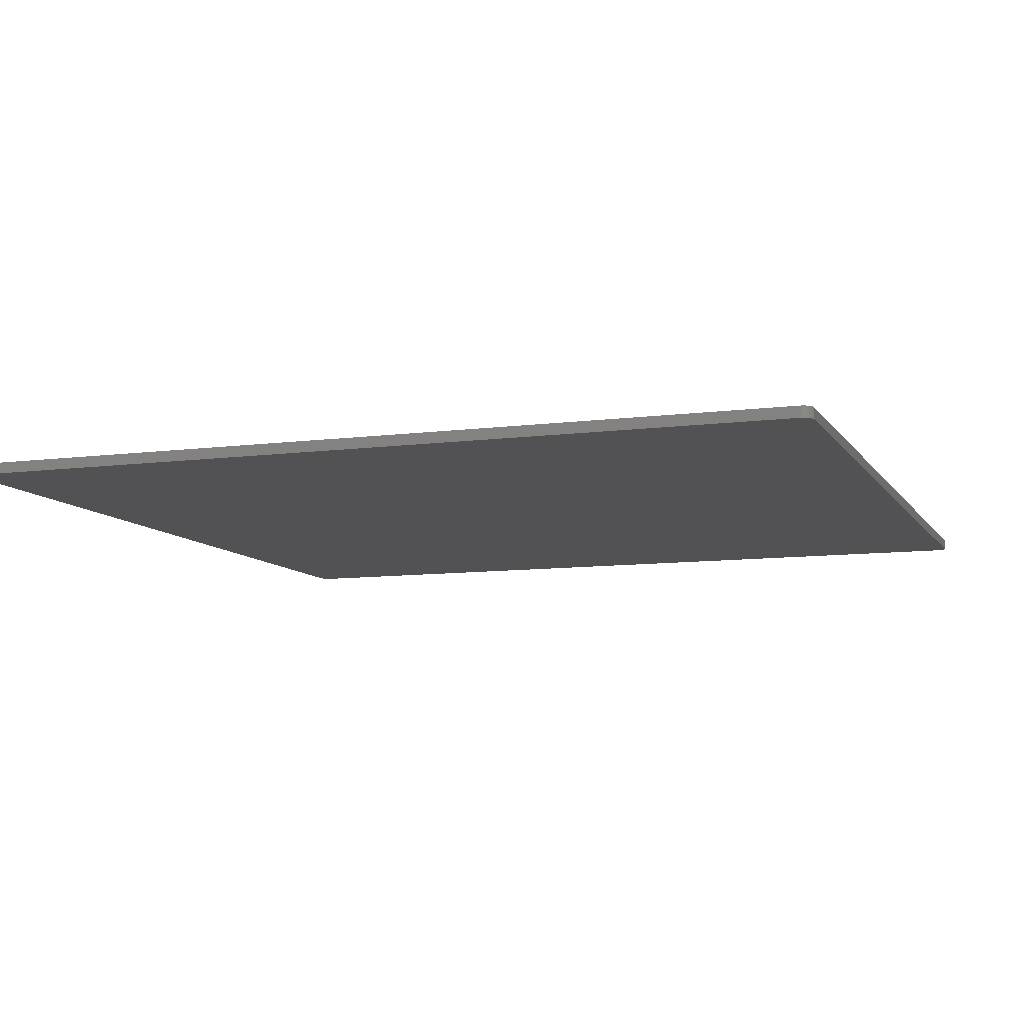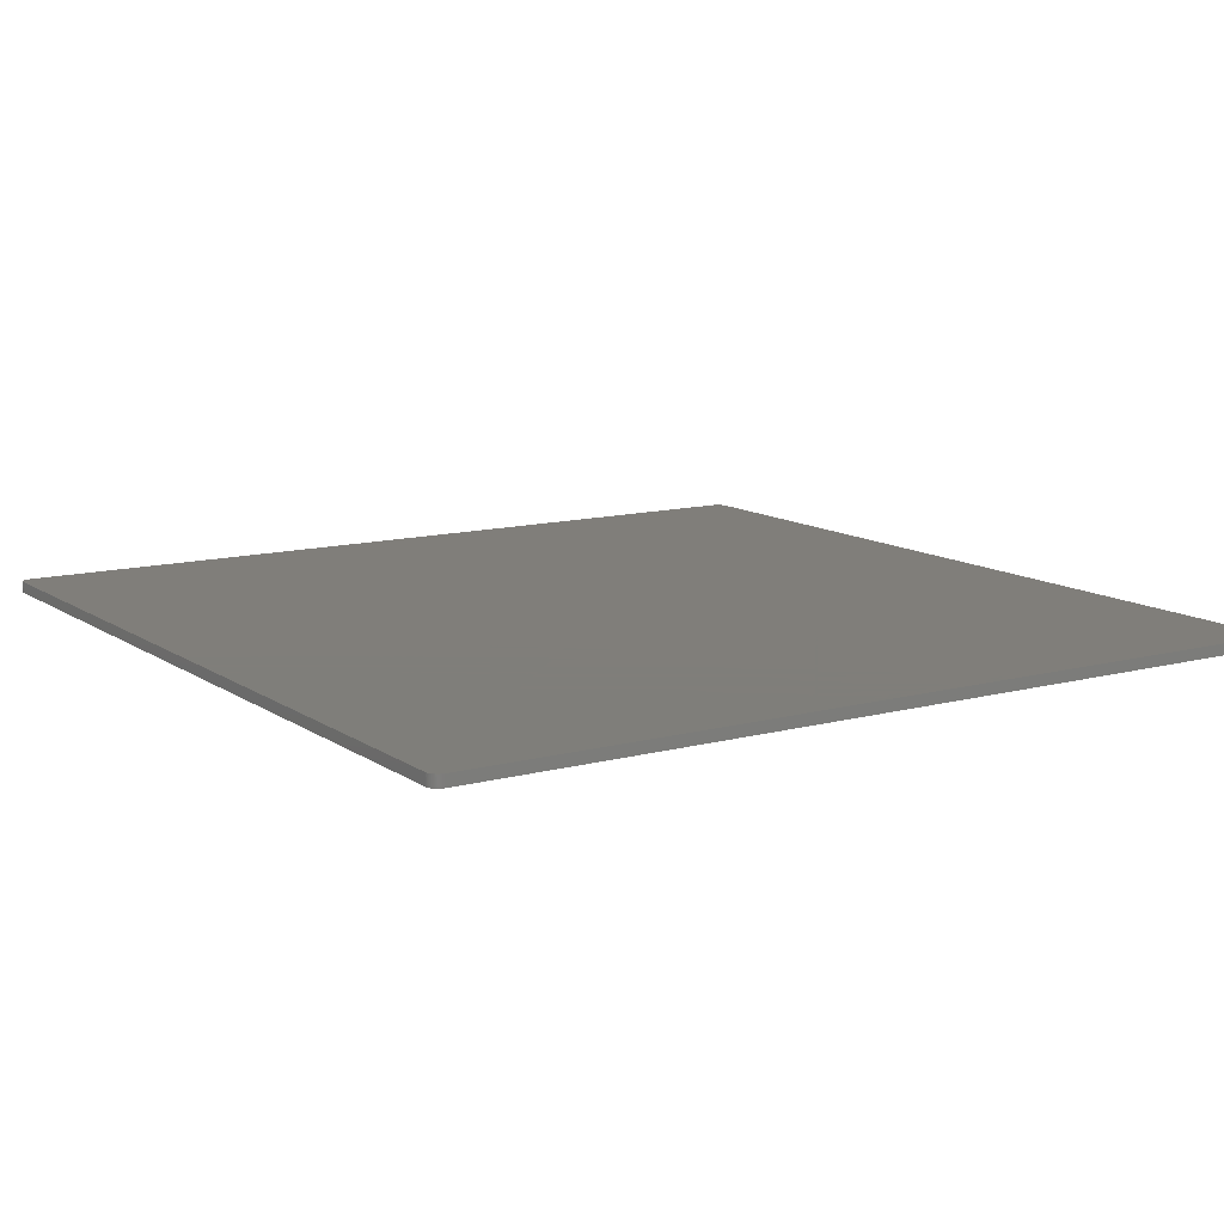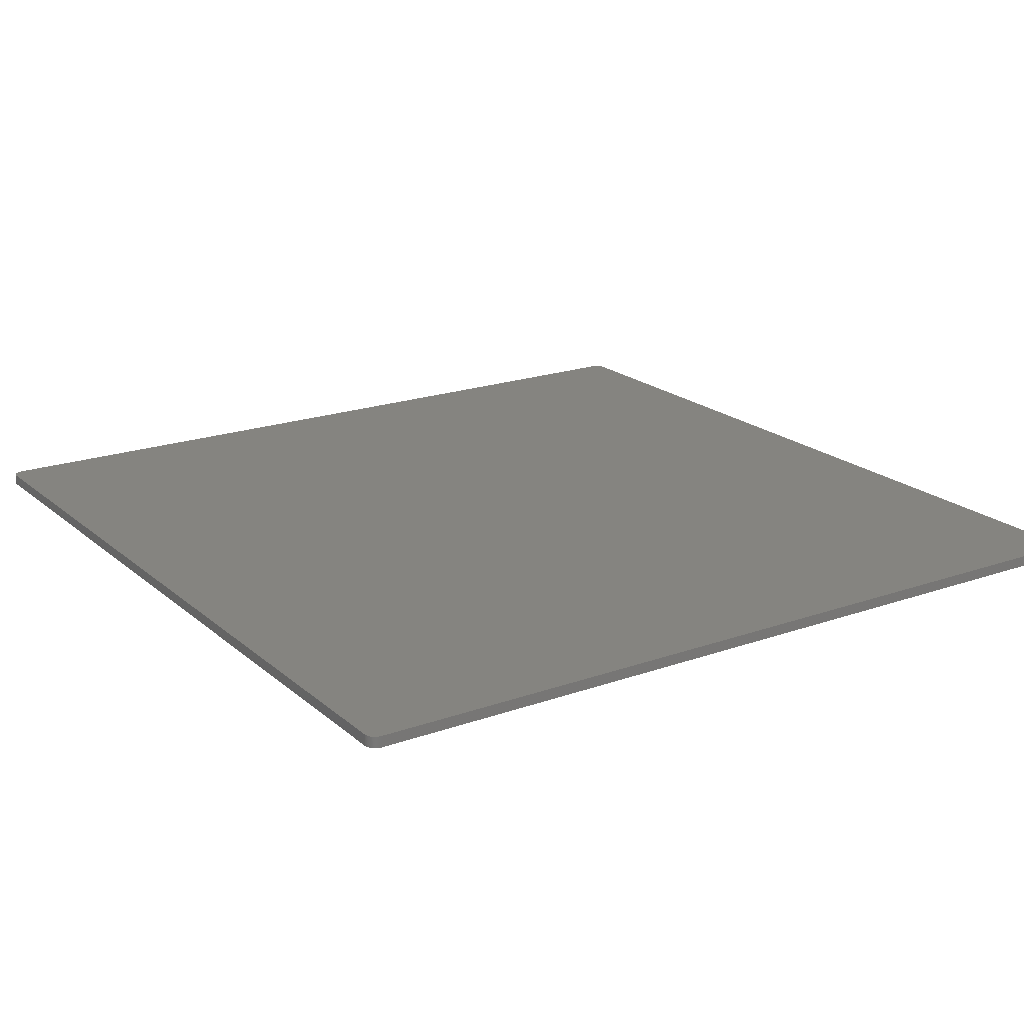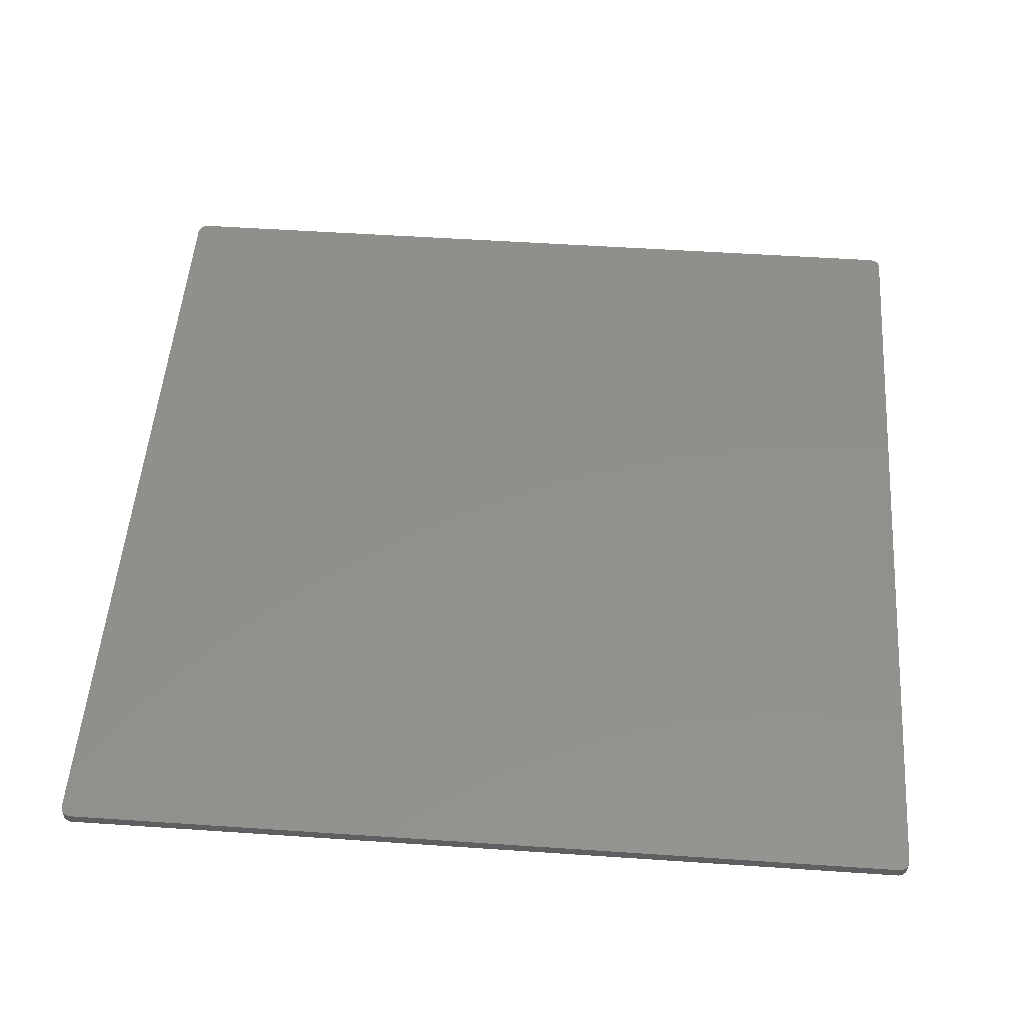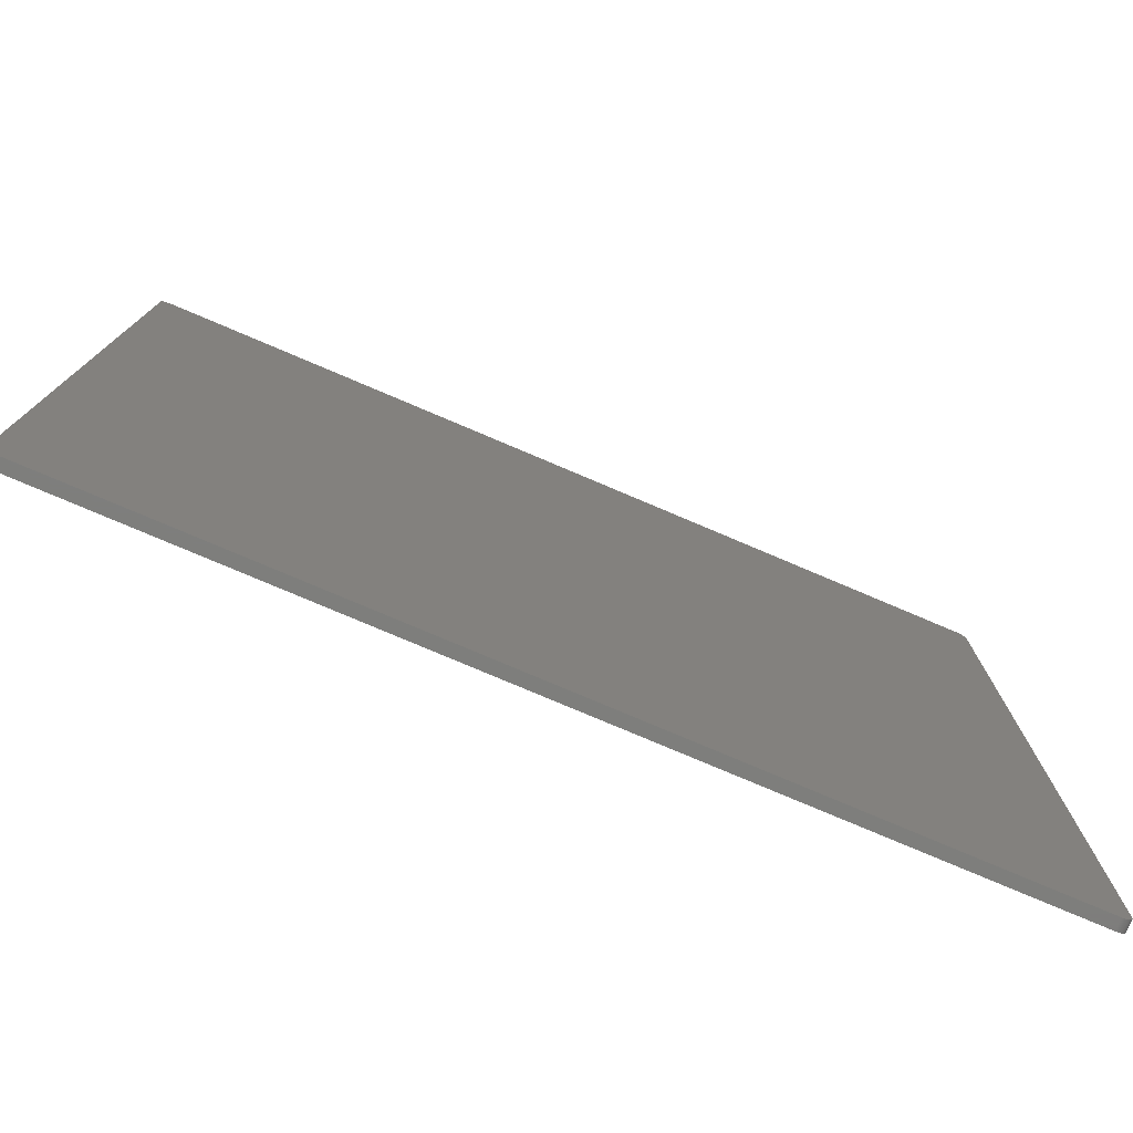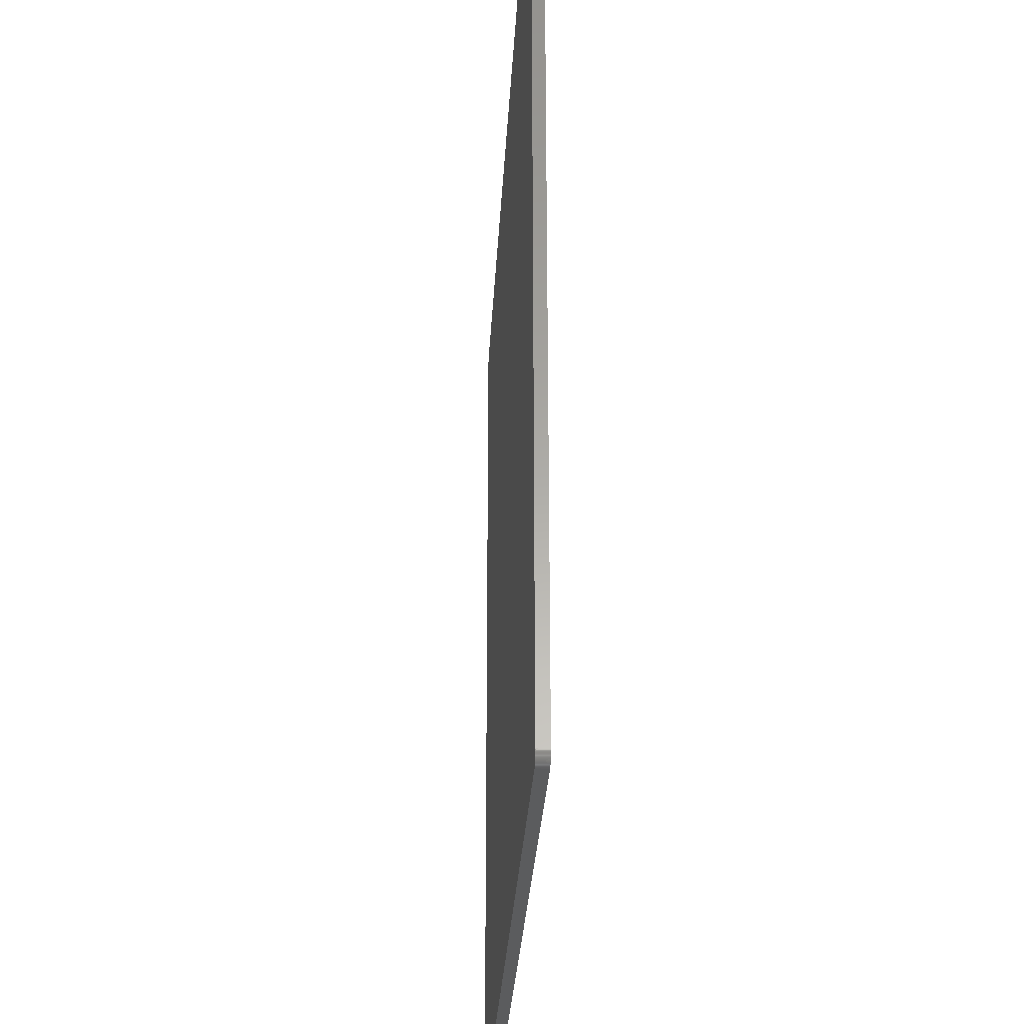
<metadata>
{"format":"stl","ext":"stl","renderer":"f3d","projection":"perspective","resolution":1024,"background":"white","views":[{"elev":-9.3,"azim":19.4,"up":"+Z"},{"elev":11.9,"azim":57.2,"up":"+Z"},{"elev":19.8,"azim":56.6,"up":"+Z"},{"elev":51.8,"azim":94.2,"up":"+Z"},{"elev":-77.9,"azim":-23.0,"up":"+Y"},{"elev":-28.3,"azim":-92.9,"up":"+Y"}]}
</metadata>
<code>
# stl→obj: 192 verts, 396 faces
v 114.6 -117.5 -3
v 114.5 -117.5 -3
v 114.8 -117.5 -3
v 115 -117.5 -3
v 117.5 -114.5 -3
v 114.5 117.5 -3
v 115.2 -117.4 -3
v 115.4 -117.4 -3
v 115.6 -117.3 -3
v 115.8 -117.2 -3
v 116 -117.1 -3
v 116.2 -117 -3
v 116.3 -116.9 -3
v 116.5 -116.7 -3
v 116.7 -116.6 -3
v 116.8 -116.4 -3
v 116.9 -116.3 -3
v 117 -116.1 -3
v 117.1 -115.9 -3
v 117.2 -115.7 -3
v 117.3 -115.5 -3
v 117.4 -115.3 -3
v 117.4 -115.1 -3
v 117.5 -114.9 -3
v 117.5 -114.7 -3
v 117.5 114.5 -3
v 117.5 114.9 -3
v 117.5 114.7 -3
v 117.4 115.3 -3
v 117.4 115.1 -3
v 117.2 115.7 -3
v 117.1 115.9 -3
v 117.3 115.5 -3
v 116.5 116.7 -3
v 116.7 116.6 -3
v 116.9 116.3 -3
v 116.8 116.4 -3
v 117 116.1 -3
v 115.4 117.4 -3
v 115.6 117.3 -3
v 116.3 116.9 -3
v 116.2 117 -3
v 116 117.1 -3
v 115.8 117.2 -3
v 115.2 117.4 -3
v 115 117.5 -3
v 114.8 117.5 -3
v 114.6 117.5 -3
v -114.5 117.5 -3
v -117.5 -114.5 -3
v -117.5 114.5 -3
v -114.5 -117.5 -3
v -114.8 117.5 -3
v -114.6 117.5 -3
v -115 117.5 -3
v -115.2 117.4 -3
v -115.4 117.4 -3
v -115.6 117.3 -3
v -115.8 117.2 -3
v -116 117.1 -3
v -116.2 117 -3
v -116.3 116.9 -3
v -116.5 116.7 -3
v -116.7 116.6 -3
v -116.8 116.4 -3
v -116.9 116.3 -3
v -117 116.1 -3
v -117.1 115.9 -3
v -117.2 115.7 -3
v -117.3 115.5 -3
v -117.4 115.3 -3
v -117.4 115.1 -3
v -117.5 114.9 -3
v -117.5 114.7 -3
v -117.5 -114.9 -3
v -117.5 -114.7 -3
v -117.4 -115.3 -3
v -117.4 -115.1 -3
v -117.2 -115.7 -3
v -117.1 -115.9 -3
v -117.3 -115.5 -3
v -116.5 -116.7 -3
v -116.7 -116.6 -3
v -116.9 -116.3 -3
v -116.8 -116.4 -3
v -117 -116.1 -3
v -115.4 -117.4 -3
v -115.6 -117.3 -3
v -116.3 -116.9 -3
v -116.2 -117 -3
v -116 -117.1 -3
v -115.8 -117.2 -3
v -115.2 -117.4 -3
v -115 -117.5 -3
v -114.8 -117.5 -3
v -114.6 -117.5 -3
v 114.8 -117.5 0
v 114.5 -117.5 0
v 114.6 -117.5 0
v 115 -117.5 0
v 114.5 117.5 0
v 117.5 -114.5 0
v 115.2 -117.4 0
v 115.4 -117.4 0
v 115.6 -117.3 0
v 115.8 -117.2 0
v 116 -117.1 0
v 116.2 -117 0
v 116.3 -116.9 0
v 116.5 -116.7 0
v 116.7 -116.6 0
v 116.8 -116.4 0
v 116.9 -116.3 0
v 117 -116.1 0
v 117.1 -115.9 0
v 117.2 -115.7 0
v 117.3 -115.5 0
v 117.4 -115.3 0
v 117.4 -115.1 0
v 117.5 -114.9 0
v 117.5 -114.7 0
v 117.5 114.5 0
v 117.5 114.7 0
v 117.5 114.9 0
v 117.4 115.1 0
v 117.4 115.3 0
v 117.1 115.9 0
v 117.2 115.7 0
v 117.3 115.5 0
v 116.7 116.6 0
v 116.5 116.7 0
v 116.8 116.4 0
v 116.9 116.3 0
v 117 116.1 0
v 115.6 117.3 0
v 115.4 117.4 0
v 116.2 117 0
v 116.3 116.9 0
v 116 117.1 0
v 115.8 117.2 0
v 115 117.5 0
v 115.2 117.4 0
v 114.8 117.5 0
v 114.6 117.5 0
v -114.5 117.5 0
v -114.5 -117.5 0
v -117.5 114.5 0
v -117.5 -114.5 0
v -114.6 117.5 0
v -114.8 117.5 0
v -115 117.5 0
v -115.2 117.4 0
v -115.4 117.4 0
v -115.6 117.3 0
v -115.8 117.2 0
v -116 117.1 0
v -116.2 117 0
v -116.3 116.9 0
v -116.5 116.7 0
v -116.7 116.6 0
v -116.8 116.4 0
v -116.9 116.3 0
v -117 116.1 0
v -117.1 115.9 0
v -117.2 115.7 0
v -117.3 115.5 0
v -117.4 115.3 0
v -117.4 115.1 0
v -117.5 114.9 0
v -117.5 114.7 0
v -117.5 -114.7 0
v -117.5 -114.9 0
v -117.4 -115.1 0
v -117.4 -115.3 0
v -117.1 -115.9 0
v -117.2 -115.7 0
v -117.3 -115.5 0
v -116.7 -116.6 0
v -116.5 -116.7 0
v -116.8 -116.4 0
v -116.9 -116.3 0
v -117 -116.1 0
v -115.6 -117.3 0
v -115.4 -117.4 0
v -116.2 -117 0
v -116.3 -116.9 0
v -116 -117.1 0
v -115.8 -117.2 0
v -115 -117.5 0
v -115.2 -117.4 0
v -114.8 -117.5 0
v -114.6 -117.5 0
f 1 2 3
f 3 2 4
f 5 2 6
f 4 2 7
f 7 2 8
f 8 2 9
f 9 2 10
f 10 2 11
f 11 2 12
f 12 2 13
f 13 2 14
f 14 2 15
f 15 2 16
f 16 2 17
f 17 2 18
f 18 2 19
f 19 2 20
f 20 2 21
f 21 2 22
f 22 2 23
f 23 2 24
f 24 2 25
f 25 2 5
f 5 6 26
f 6 27 28
f 29 30 6
f 31 6 32
f 31 33 6
f 6 34 35
f 36 6 37
f 36 38 6
f 37 6 35
f 6 39 40
f 41 6 42
f 41 34 6
f 42 6 43
f 43 6 44
f 44 6 40
f 32 6 38
f 45 6 46
f 45 39 6
f 33 29 6
f 47 46 6
f 6 30 27
f 6 48 47
f 26 6 28
f 49 6 49
f 49 6 6
f 2 49 6
f 50 51 52
f 49 53 54
f 49 55 53
f 49 56 55
f 49 57 56
f 49 58 57
f 49 59 58
f 49 60 59
f 49 61 60
f 49 62 61
f 49 63 62
f 49 64 63
f 49 65 64
f 49 66 65
f 49 67 66
f 49 68 67
f 49 69 68
f 49 70 69
f 49 71 70
f 49 72 71
f 49 73 72
f 49 74 73
f 49 51 74
f 52 51 49
f 2 52 49
f 52 75 76
f 77 78 52
f 79 52 80
f 79 81 52
f 52 82 83
f 84 52 85
f 84 86 52
f 85 52 83
f 52 87 88
f 89 52 90
f 89 82 52
f 90 52 91
f 91 52 92
f 92 52 88
f 80 52 86
f 93 52 94
f 93 87 52
f 81 77 52
f 95 94 52
f 52 78 75
f 52 96 95
f 2 2 52
f 52 2 52
f 50 52 76
f 97 98 99
f 100 98 97
f 101 98 102
f 103 98 100
f 104 98 103
f 105 98 104
f 106 98 105
f 107 98 106
f 108 98 107
f 109 98 108
f 110 98 109
f 111 98 110
f 112 98 111
f 113 98 112
f 114 98 113
f 115 98 114
f 116 98 115
f 117 98 116
f 118 98 117
f 119 98 118
f 120 98 119
f 121 98 120
f 102 98 121
f 122 101 102
f 123 124 101
f 101 125 126
f 127 101 128
f 101 129 128
f 130 131 101
f 132 101 133
f 101 134 133
f 130 101 132
f 135 136 101
f 137 101 138
f 101 131 138
f 139 101 137
f 140 101 139
f 135 101 140
f 134 101 127
f 141 101 142
f 101 136 142
f 101 126 129
f 101 141 143
f 124 125 101
f 143 144 101
f 123 101 122
f 145 101 145
f 101 101 145
f 101 145 98
f 146 147 148
f 149 150 145
f 150 151 145
f 151 152 145
f 152 153 145
f 153 154 145
f 154 155 145
f 155 156 145
f 156 157 145
f 157 158 145
f 158 159 145
f 159 160 145
f 160 161 145
f 161 162 145
f 162 163 145
f 163 164 145
f 164 165 145
f 165 166 145
f 166 167 145
f 167 168 145
f 168 169 145
f 169 170 145
f 170 147 145
f 145 147 146
f 145 146 98
f 171 172 146
f 146 173 174
f 175 146 176
f 146 177 176
f 178 179 146
f 180 146 181
f 146 182 181
f 178 146 180
f 183 184 146
f 185 146 186
f 146 179 186
f 187 146 185
f 188 146 187
f 183 146 188
f 182 146 175
f 189 146 190
f 146 184 190
f 146 174 177
f 146 189 191
f 172 173 146
f 191 192 146
f 146 98 98
f 146 98 146
f 171 146 148
f 1 98 2
f 1 99 98
f 3 99 1
f 3 97 99
f 4 97 3
f 4 100 97
f 7 100 4
f 7 103 100
f 8 103 7
f 8 104 103
f 9 104 8
f 9 105 104
f 10 105 9
f 10 106 105
f 11 106 10
f 11 107 106
f 12 107 11
f 12 108 107
f 13 108 12
f 13 109 108
f 14 109 13
f 14 110 109
f 15 110 14
f 15 111 110
f 16 111 15
f 16 112 111
f 17 112 16
f 17 113 112
f 18 113 17
f 18 114 113
f 19 114 18
f 19 115 114
f 20 115 19
f 20 116 115
f 21 116 20
f 21 117 116
f 22 117 21
f 22 118 117
f 23 118 22
f 23 119 118
f 24 119 23
f 24 120 119
f 25 120 24
f 25 121 120
f 5 121 25
f 5 102 121
f 26 102 5
f 26 122 102
f 28 122 26
f 28 123 122
f 27 123 28
f 27 124 123
f 30 124 27
f 30 125 124
f 29 125 30
f 29 126 125
f 33 126 29
f 33 129 126
f 31 129 33
f 31 128 129
f 32 128 31
f 32 127 128
f 38 127 32
f 38 134 127
f 36 134 38
f 36 133 134
f 37 133 36
f 37 132 133
f 35 132 37
f 35 130 132
f 34 130 35
f 34 131 130
f 41 131 34
f 41 138 131
f 42 138 41
f 42 137 138
f 43 137 42
f 43 139 137
f 44 139 43
f 44 140 139
f 40 140 44
f 40 135 140
f 39 135 40
f 39 136 135
f 45 136 39
f 45 142 136
f 46 142 45
f 46 141 142
f 47 141 46
f 47 143 141
f 48 143 47
f 48 144 143
f 6 144 48
f 6 101 144
f 6 101 6
f 6 101 101
f 49 101 6
f 49 145 101
f 49 145 49
f 49 145 145
f 54 145 49
f 54 149 145
f 53 149 54
f 53 150 149
f 55 150 53
f 55 151 150
f 56 151 55
f 56 152 151
f 57 152 56
f 57 153 152
f 58 153 57
f 58 154 153
f 59 154 58
f 59 155 154
f 60 155 59
f 60 156 155
f 61 156 60
f 61 157 156
f 62 157 61
f 62 158 157
f 63 158 62
f 63 159 158
f 64 159 63
f 64 160 159
f 65 160 64
f 65 161 160
f 66 161 65
f 66 162 161
f 67 162 66
f 67 163 162
f 68 163 67
f 68 164 163
f 69 164 68
f 69 165 164
f 70 165 69
f 70 166 165
f 71 166 70
f 71 167 166
f 72 167 71
f 72 168 167
f 73 168 72
f 73 169 168
f 74 169 73
f 74 170 169
f 51 170 74
f 51 147 170
f 50 147 51
f 50 148 147
f 76 148 50
f 76 171 148
f 75 171 76
f 75 172 171
f 78 172 75
f 78 173 172
f 77 173 78
f 77 174 173
f 81 174 77
f 81 177 174
f 79 177 81
f 79 176 177
f 80 176 79
f 80 175 176
f 86 175 80
f 86 182 175
f 84 182 86
f 84 181 182
f 85 181 84
f 85 180 181
f 83 180 85
f 83 178 180
f 82 178 83
f 82 179 178
f 89 179 82
f 89 186 179
f 90 186 89
f 90 185 186
f 91 185 90
f 91 187 185
f 92 187 91
f 92 188 187
f 88 188 92
f 88 183 188
f 87 183 88
f 87 184 183
f 93 184 87
f 93 190 184
f 94 190 93
f 94 189 190
f 95 189 94
f 95 191 189
f 96 191 95
f 96 192 191
f 52 192 96
f 52 146 192
f 52 146 52
f 52 146 146
f 2 146 52
f 2 98 146
f 2 98 2
f 2 98 98

</code>
